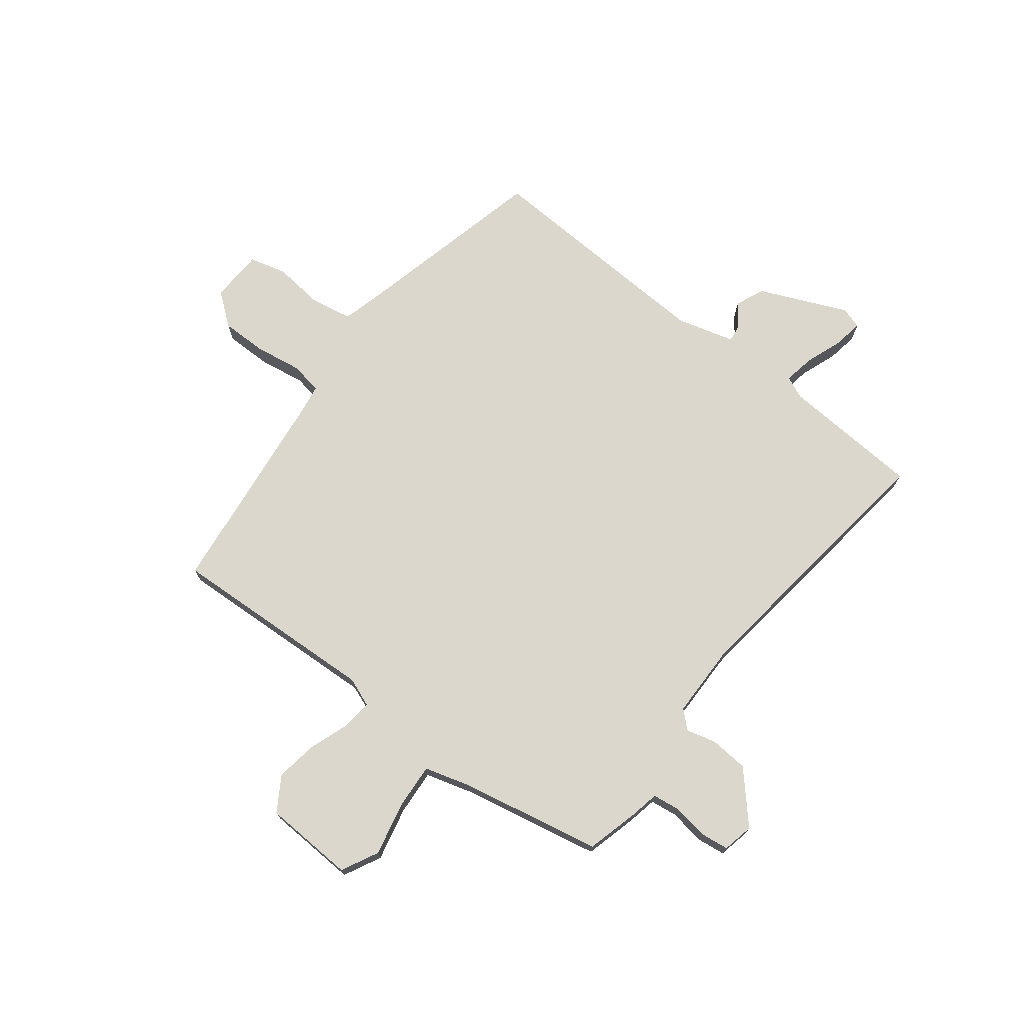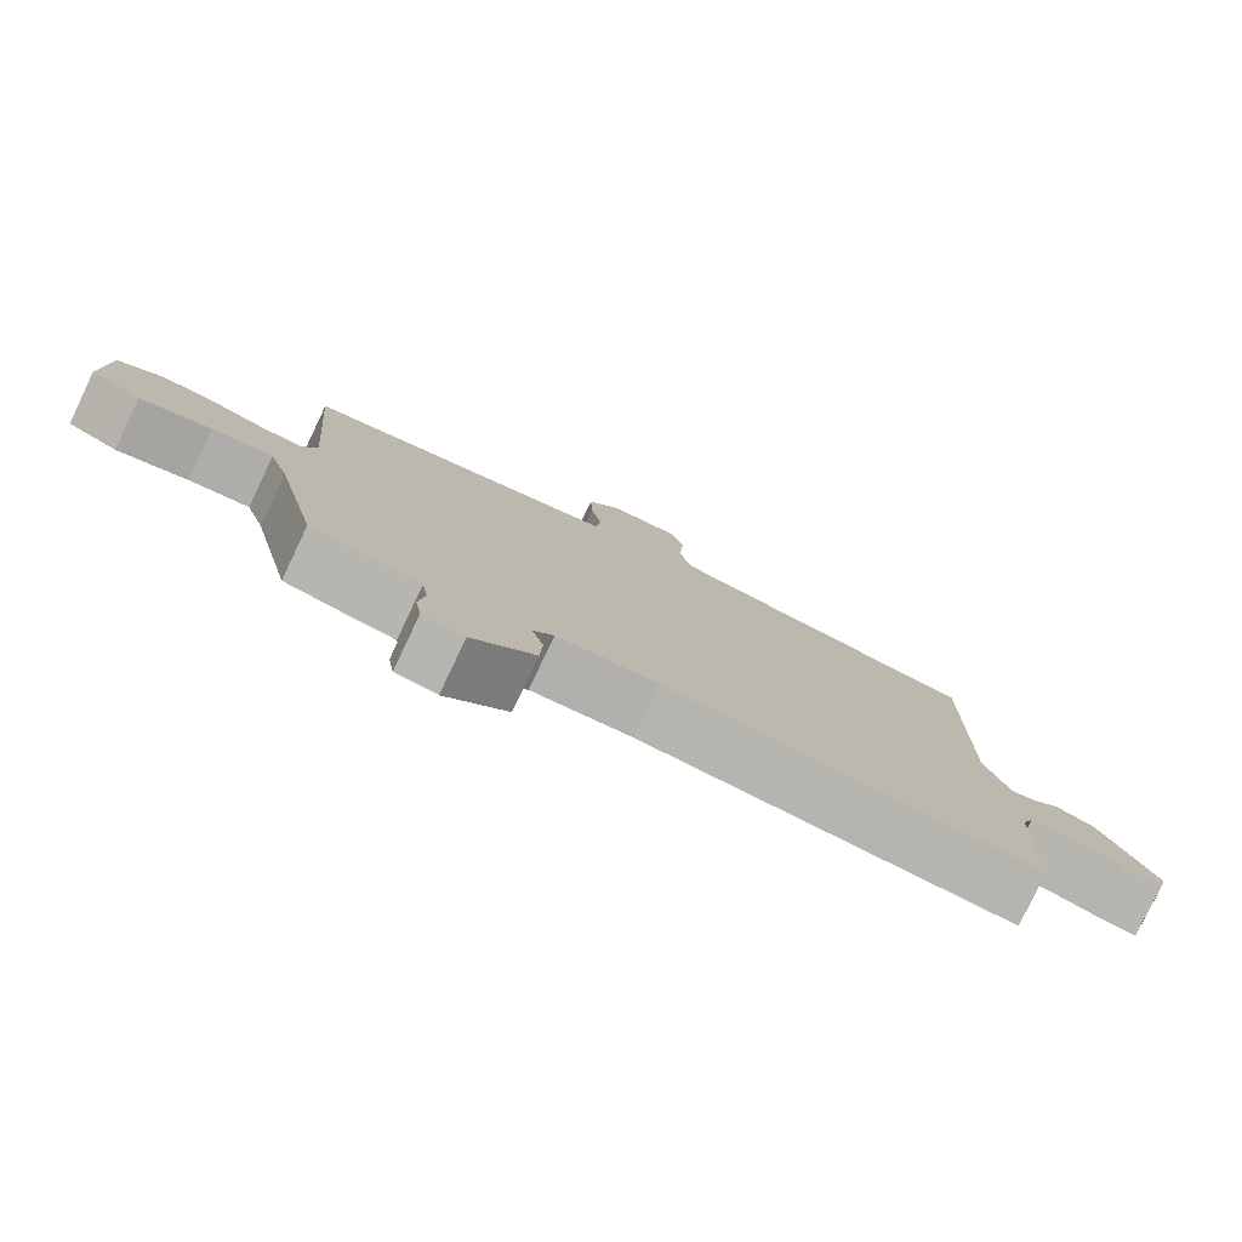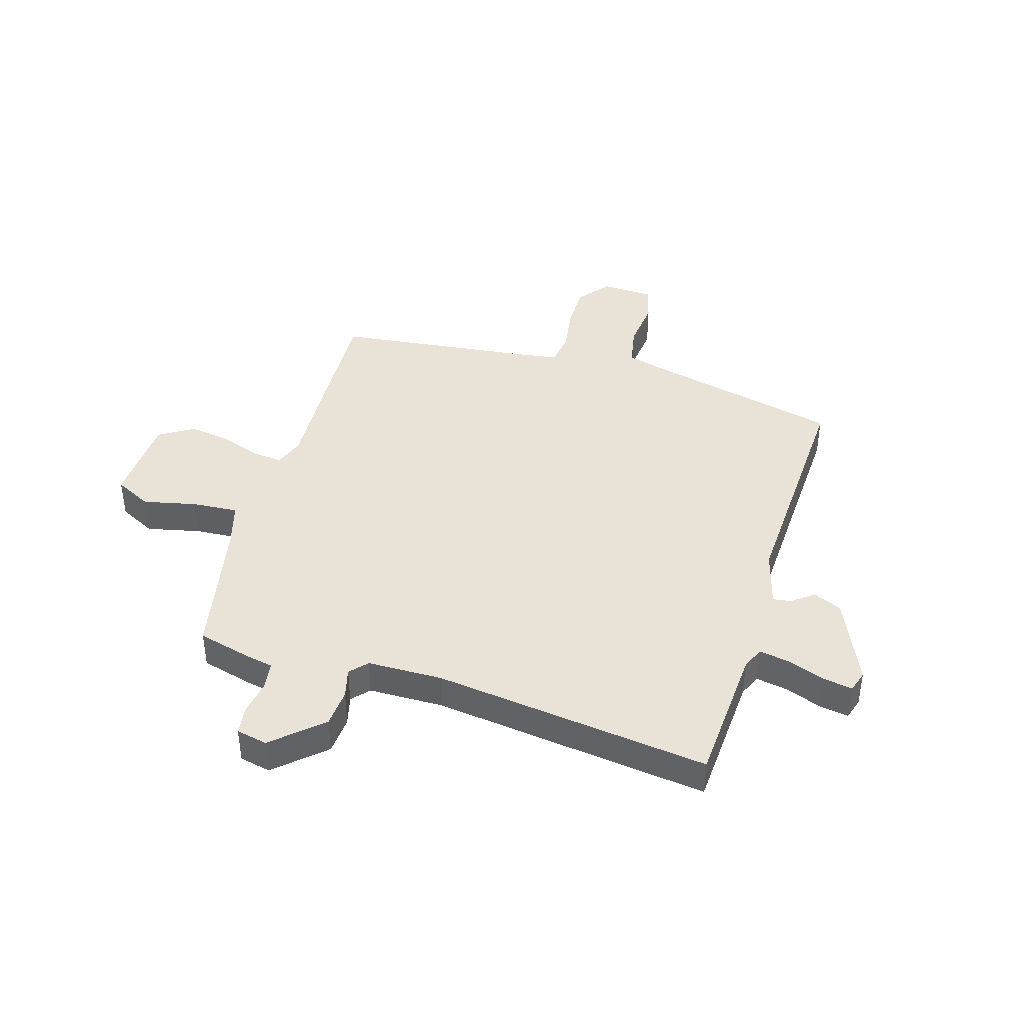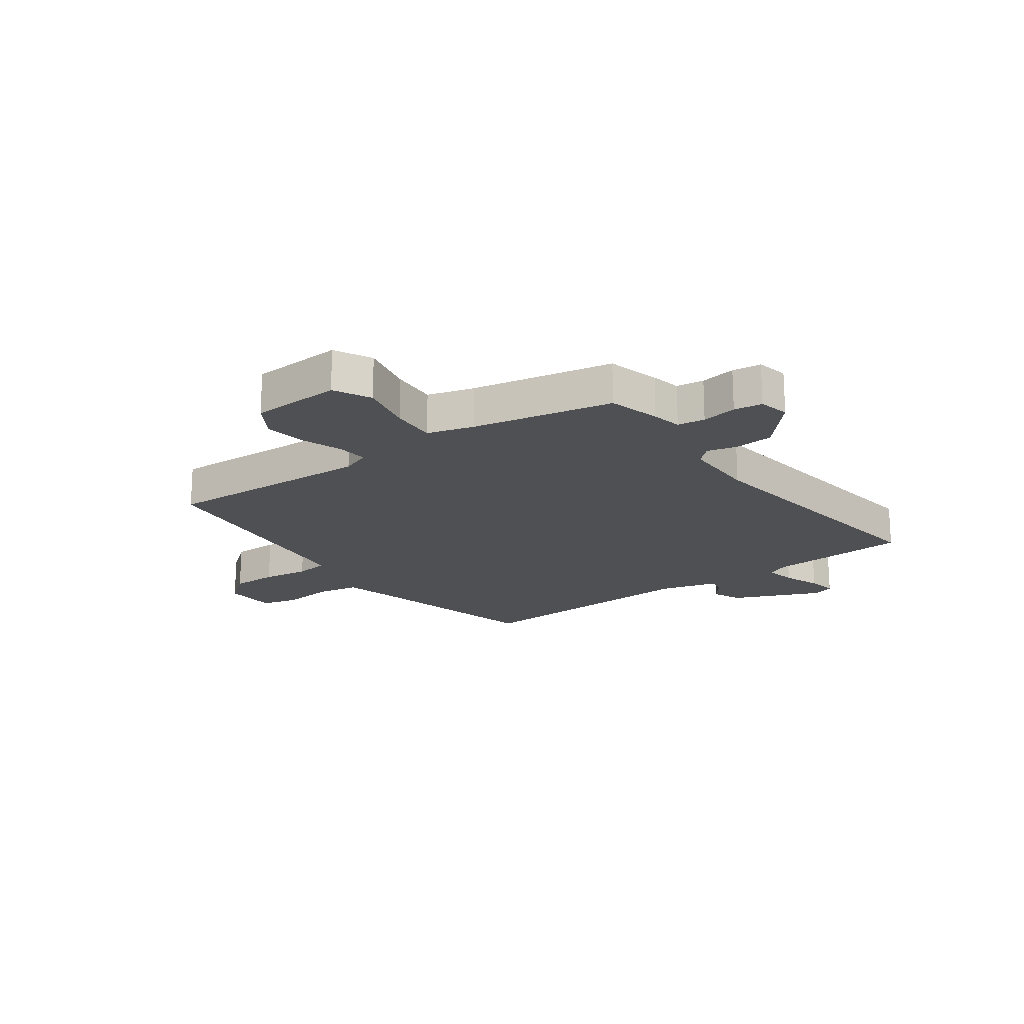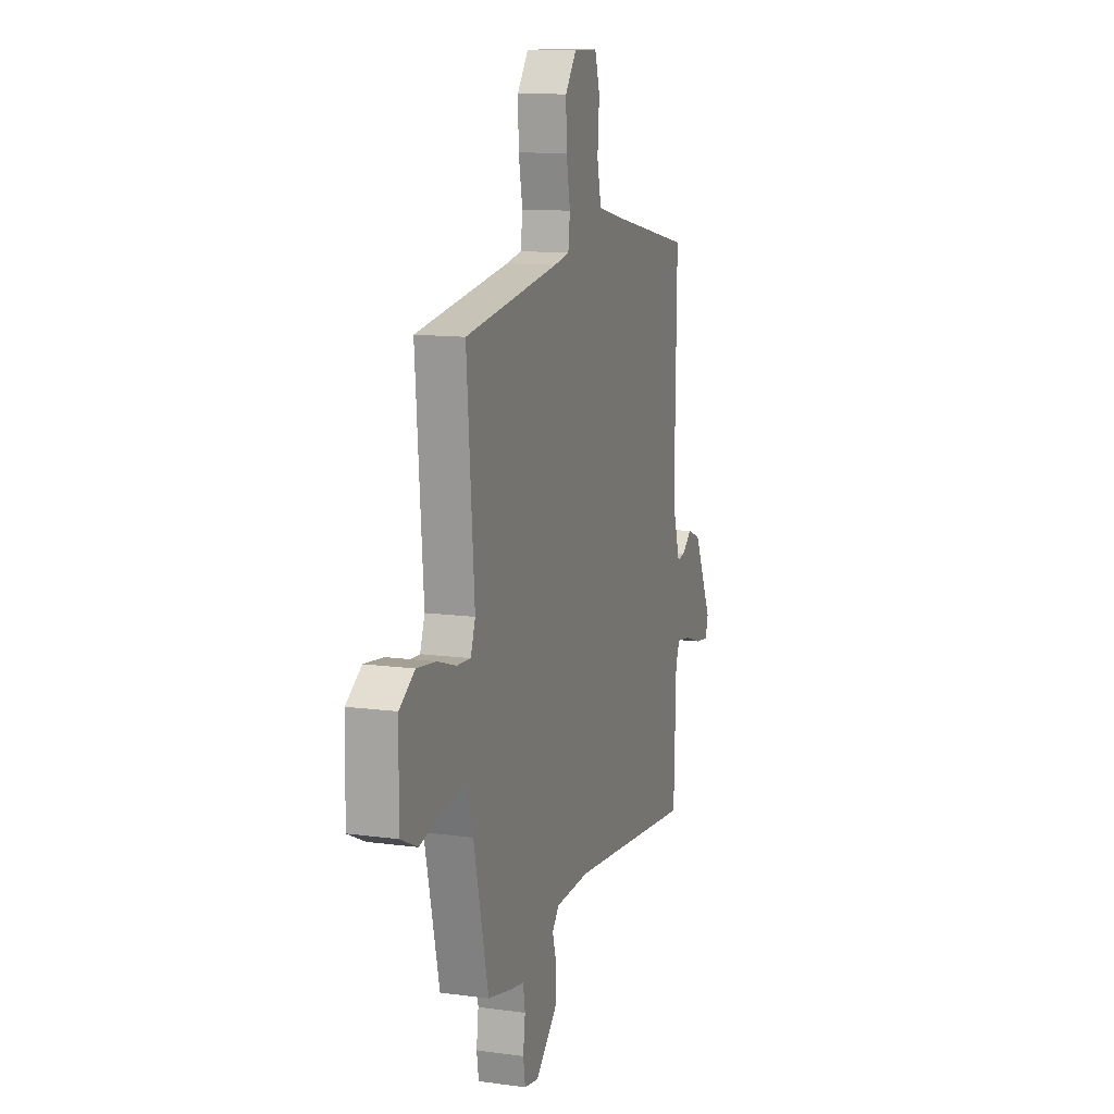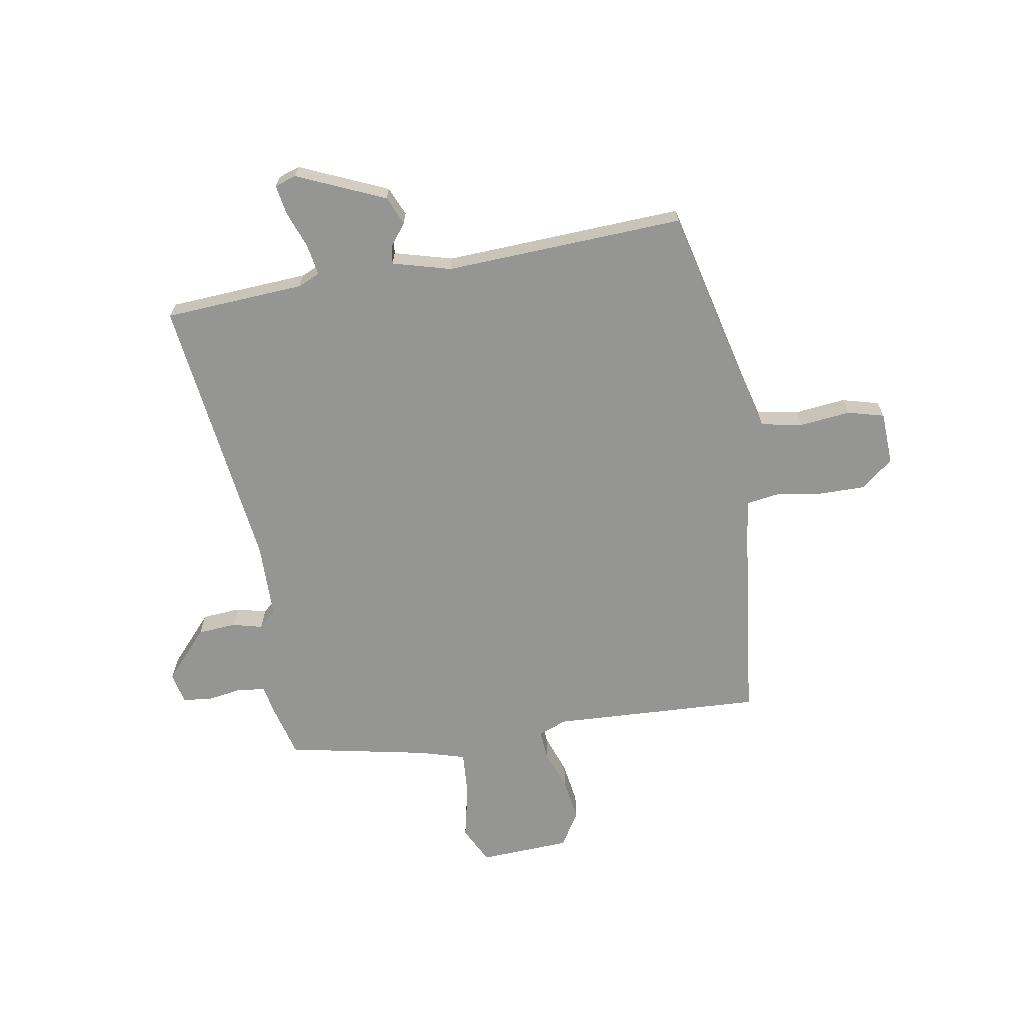
<metadata>
{"format":"obj","ext":"obj","renderer":"f3d","projection":"perspective","resolution":1024,"background":"white","views":[{"elev":73.1,"azim":129.5,"up":"+Y"},{"elev":-79.5,"azim":154.5,"up":"+Z"},{"elev":41.8,"azim":-161.6,"up":"+Y"},{"elev":-19.1,"azim":127.9,"up":"+Y"},{"elev":12.1,"azim":108.0,"up":"+Z"},{"elev":-67.3,"azim":-78.6,"up":"+Y"}]}
</metadata>
<code>
v 0.518 0.07 0.419
v 0.489 0.07 0.051
v 0.507 0.07 0
v 0.56 0.07 0.003
v 0.632 0.07 0.026
v 0.706 0.07 0.035
v 0.765 0.07 -0.004
v 0.768 0.07 -0.164
v 0.702 0.07 -0.195
v 0.608 0.07 -0.171
v 0.528 0.07 -0.163
v 0.502 0.07 -0.244
v 0.445 0.07 -0.489
v 0.353 0.07 -0.51
v 0.3 0.07 -0.519
v 0.292 0.07 -0.567
v 0.3 0.07 -0.629
v 0.292 0.07 -0.679
v 0.237 0.07 -0.689
v 0.154 0.07 -0.61
v 0.151 0.07 -0.542
v 0.166 0.07 -0.49
v 0.139 0.07 -0.459
v 0.007 0.07 -0.453
v -0.483 0.07 -0.5
v -0.491 0.07 -0.253
v -0.507 0.07 -0.214
v -0.562 0.07 -0.222
v -0.628 0.07 -0.244
v -0.68 0.07 -0.251
v -0.691 0.07 -0.213
v -0.619 0.07 -0.061
v -0.568 0.07 -0.041
v -0.53 0.07 -0.072
v -0.499 0.07 -0.077
v -0.468 0.07 0.024
v -0.475 0.07 0.446
v -0.146 0.07 0.514
v -0.058 0.07 0.534
v -0.042 0.07 0.607
v -0.049 0.07 0.696
v -0.03 0.07 0.76
v 0.063 0.07 0.761
v 0.106 0.07 0.703
v 0.103 0.07 0.622
v 0.088 0.07 0.542
v 0.095 0.07 0.484
v 0.155 0.07 0.473
v 0.518 0 0.419
v 0.489 0 0.051
v 0.507 0 0
v 0.56 0 0.003
v 0.632 0 0.026
v 0.706 0 0.035
v 0.765 0 -0.004
v 0.768 0 -0.164
v 0.702 0 -0.195
v 0.608 0 -0.171
v 0.528 0 -0.163
v 0.502 0 -0.244
v 0.445 0 -0.489
v 0.353 0 -0.51
v 0.3 0 -0.519
v 0.292 0 -0.567
v 0.3 0 -0.629
v 0.292 0 -0.679
v 0.237 0 -0.689
v 0.154 0 -0.61
v 0.151 0 -0.542
v 0.166 0 -0.49
v 0.139 0 -0.459
v 0.007 0 -0.453
v -0.483 0 -0.5
v -0.491 0 -0.253
v -0.507 0 -0.214
v -0.562 0 -0.222
v -0.628 0 -0.244
v -0.68 0 -0.251
v -0.691 0 -0.213
v -0.619 0 -0.061
v -0.568 0 -0.041
v -0.53 0 -0.072
v -0.499 0 -0.077
v -0.468 0 0.024
v -0.475 0 0.446
v -0.146 0 0.514
v -0.058 0 0.534
v -0.042 0 0.607
v -0.049 0 0.696
v -0.03 0 0.76
v 0.063 0 0.761
v 0.106 0 0.703
v 0.103 0 0.622
v 0.088 0 0.542
v 0.095 0 0.484
v 0.155 0 0.473
f 43 44 45 46
f 41 42 43 46
f 40 41 46 47
f 39 40 47
f 38 39 47
f 36 37 38 47
f 35 36 47 48
f 31 32 33 34
f 31 34 35
f 28 29 30 31
f 27 28 31 35
f 26 27 35 48
f 24 25 26 48
f 19 20 21 22
f 17 18 19 22
f 16 17 22 23
f 15 16 23
f 12 13 14 15
f 11 12 15 23
f 7 8 9 10
f 7 10 11
f 4 5 6 7
f 3 4 7 11
f 2 3 11 23
f 23 24 48
f 1 2 23 48
f 94 93 92 91
f 94 91 90 89
f 95 94 89 88
f 95 88 87
f 95 87 86
f 95 86 85 84
f 96 95 84 83
f 82 81 80 79
f 83 82 79
f 79 78 77 76
f 83 79 76 75
f 96 83 75 74
f 96 74 73 72
f 70 69 68 67
f 70 67 66 65
f 71 70 65 64
f 71 64 63
f 63 62 61 60
f 71 63 60 59
f 58 57 56 55
f 59 58 55
f 55 54 53 52
f 59 55 52 51
f 71 59 51 50
f 96 72 71
f 96 71 50 49
f 1 49 50 2
f 2 50 51 3
f 3 51 52 4
f 4 52 53 5
f 5 53 54 6
f 6 54 55 7
f 7 55 56 8
f 8 56 57 9
f 9 57 58 10
f 10 58 59 11
f 11 59 60 12
f 12 60 61 13
f 13 61 62 14
f 14 62 63 15
f 15 63 64 16
f 16 64 65 17
f 17 65 66 18
f 18 66 67 19
f 19 67 68 20
f 20 68 69 21
f 21 69 70 22
f 22 70 71 23
f 23 71 72 24
f 24 72 73 25
f 25 73 74 26
f 26 74 75 27
f 27 75 76 28
f 28 76 77 29
f 29 77 78 30
f 30 78 79 31
f 31 79 80 32
f 32 80 81 33
f 33 81 82 34
f 34 82 83 35
f 35 83 84 36
f 36 84 85 37
f 37 85 86 38
f 38 86 87 39
f 39 87 88 40
f 40 88 89 41
f 41 89 90 42
f 42 90 91 43
f 43 91 92 44
f 44 92 93 45
f 45 93 94 46
f 46 94 95 47
f 47 95 96 48
f 48 96 49 1

</code>
